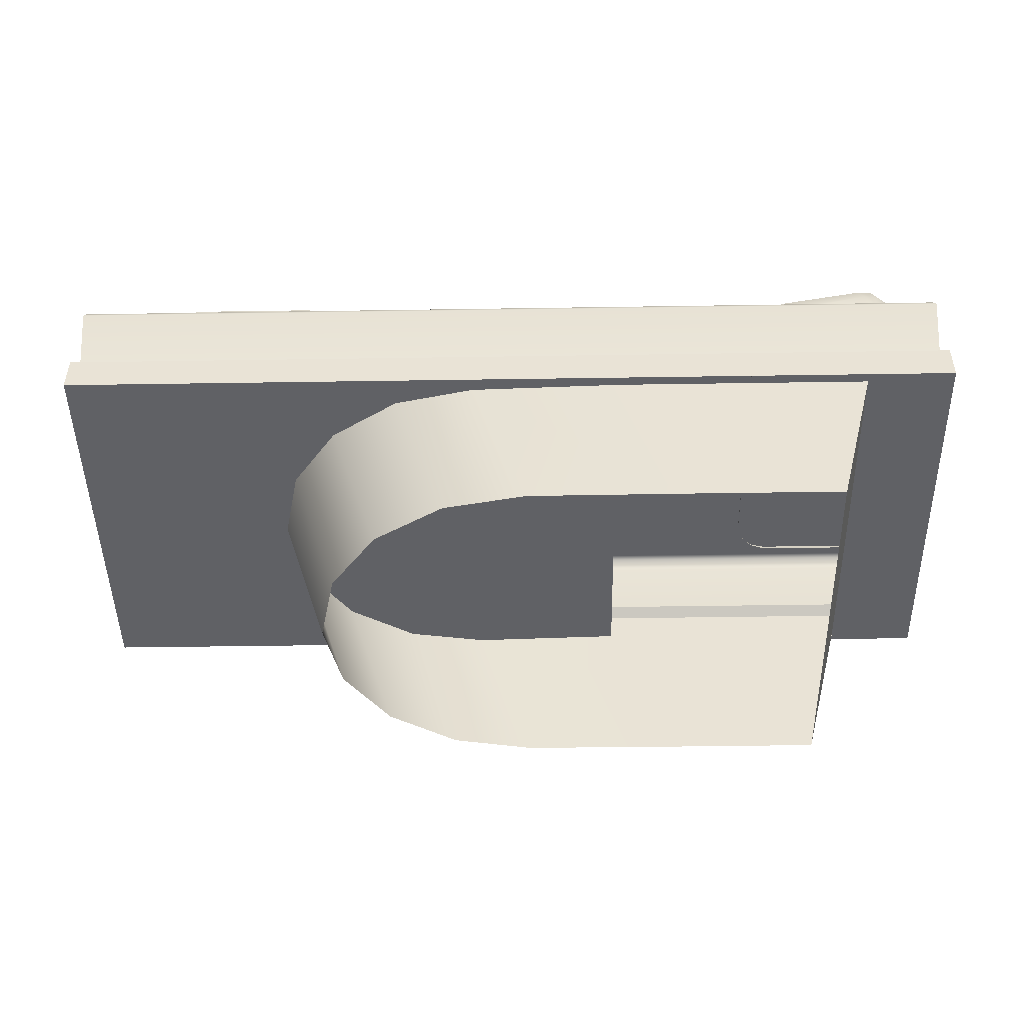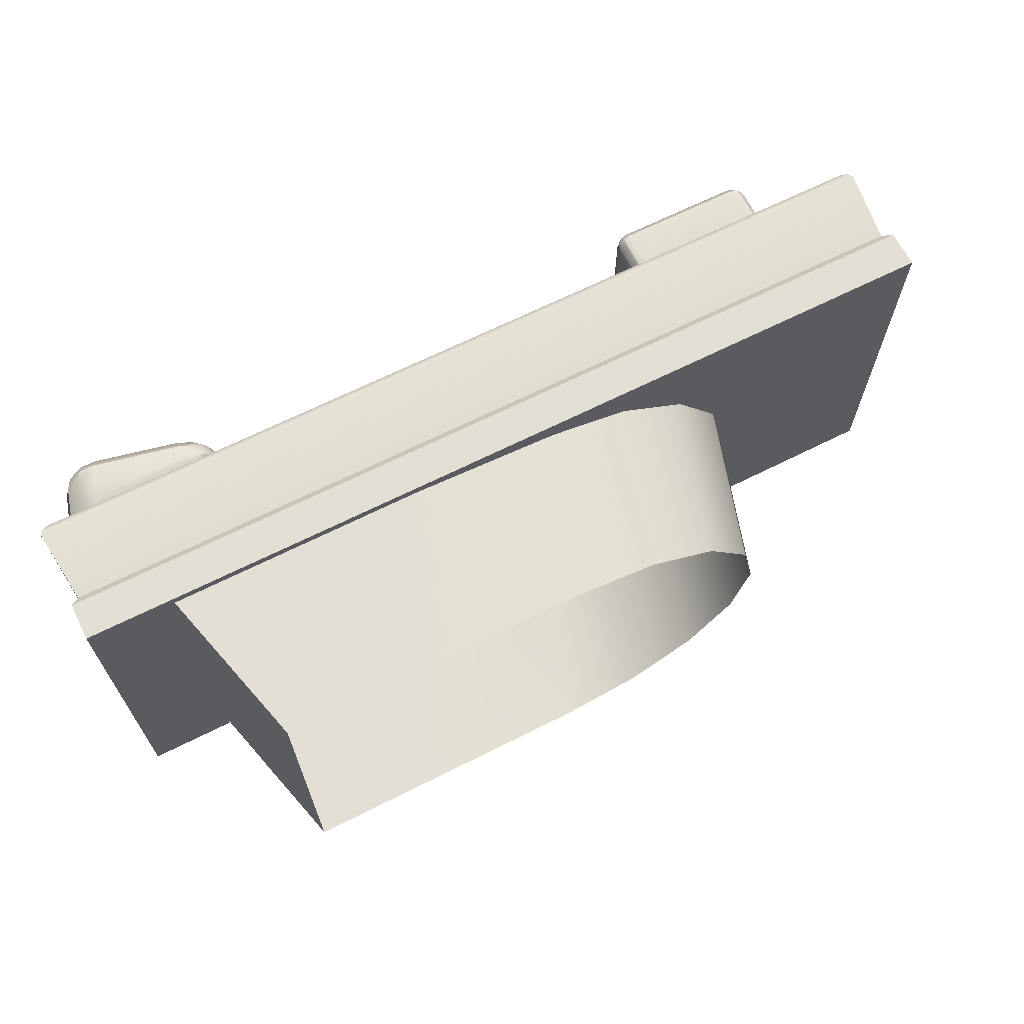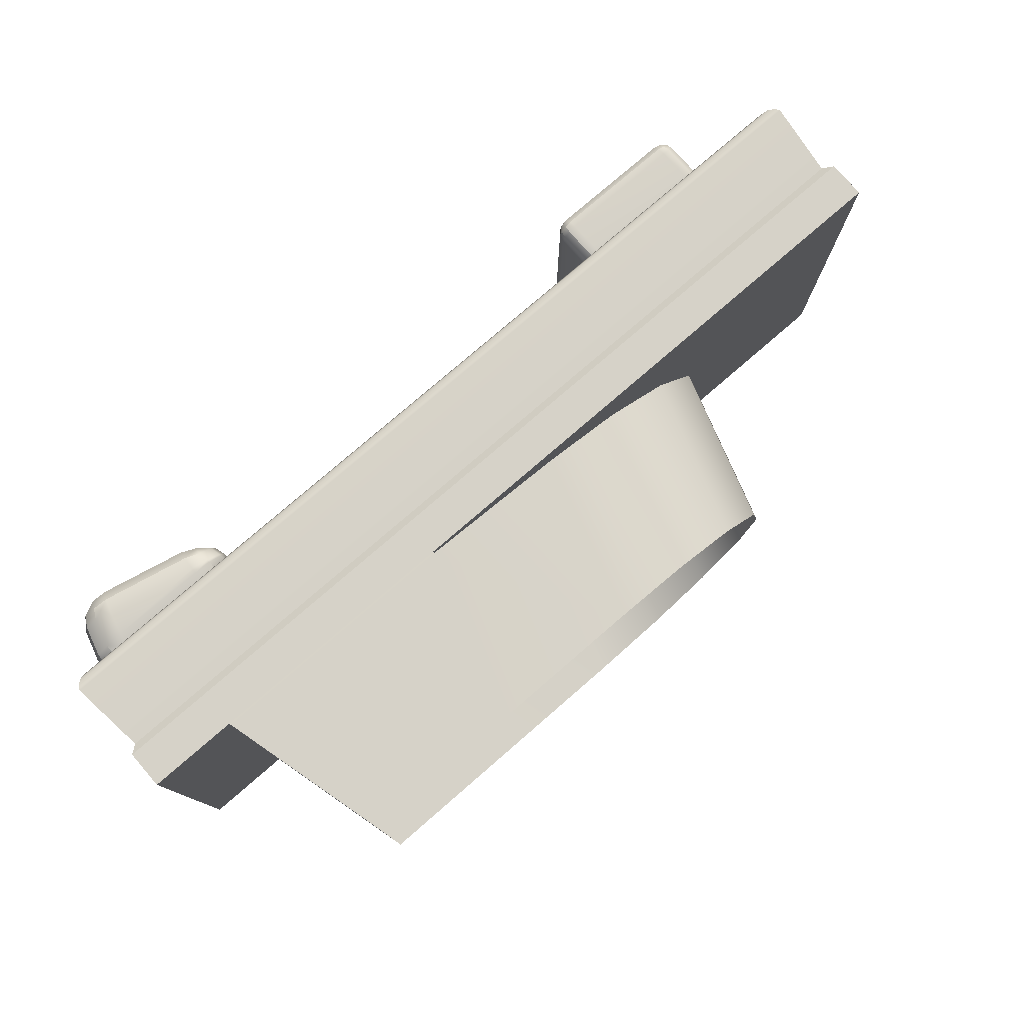
<metadata>
{"format":"obj","ext":"obj","renderer":"f3d","projection":"perspective","resolution":1024,"background":"white","views":[{"elev":-47.3,"azim":-179.0,"up":"+Y"},{"elev":66.3,"azim":-26.8,"up":"+Z"},{"elev":77.6,"azim":-40.9,"up":"+Z"}]}
</metadata>
<code>
g polySurface2374
v -0.3979 -0.1267 -0.2829
v -0.4639 0.1267 -0.2829
v -0.4639 0.1267 0.2829
v -0.3979 -0.1267 0.2829
v -0.07634 0.1267 0.2829
v -0.3979 -0.1267 0.2829
v -0.4639 0.1267 0.2829
v -0.1642 -0.1267 0.2829
v 0.06758 -0.1267 0.2821
v 0.15 0.12 0.2821
v 0.2702 0.1164 0.2604
v 0.1906 -0.1267 0.2604
v 0.3721 0.1133 0.1991
v 0.2948 -0.1267 0.1991
v 0.44 0.1113 0.1077
v 0.3644 -0.1267 0.1077
v 0.4639 0.1106 -8.821e-06
v 0.3889 -0.1267 2.384e-07
v 0.44 0.1113 -0.1077
v 0.3889 -0.1267 2.384e-07
v 0.4639 0.1106 -8.821e-06
v 0.3644 -0.1267 -0.1077
v 0.3721 0.1133 -0.1991
v 0.2948 -0.1267 -0.1991
v 0.2702 0.1164 -0.2604
v 0.1906 -0.1267 -0.2604
v 0.15 0.12 -0.2821
v 0.06758 -0.1267 -0.2821
v -0.1642 -0.1267 -0.2829
v -0.07634 0.1267 -0.2829
v -0.1642 -0.1267 -0.2829
v -0.07634 0.1267 -0.2829
v -0.4639 0.1267 -0.2829
v -0.3979 -0.1267 -0.2829
v 0.7841 0.1267 -0.2971
v -0.07634 0.1267 -0.2971
v -0.07634 0.1267 0.2971
v 0.7841 0.1267 0.2971
v -0.4639 0.1267 0.2971
v -0.4639 0.1267 -0.2971
v -0.5979 0.1267 -0.2971
v -0.5979 0.1267 0.2971
v -0.5979 0.1837 -0.2971
v -0.4639 0.198 -0.2829
v -0.5837 0.198 -0.2829
v -0.4639 0.1837 -0.2971
v -0.2473 0.198 -0.2829
v -0.2473 0.1837 -0.2971
v 0.7699 0.198 -0.2829
v 0.7841 0.1837 -0.2971
v -0.5837 0.198 0.2829
v -0.4639 0.1837 0.2971
v -0.5979 0.1837 0.2971
v -0.4639 0.198 0.2829
v -0.2473 0.1837 0.2971
v -0.2473 0.198 0.2829
v 0.7841 0.1837 0.2971
v 0.7699 0.198 0.2829
v -0.4639 0.1837 0.2971
v -0.5979 0.1267 0.2971
v -0.5979 0.1837 0.2971
v -0.4639 0.1267 0.2971
v -0.07634 0.1267 0.2971
v -0.2473 0.1837 0.2971
v 0.7841 0.1267 0.2971
v 0.7841 0.1837 0.2971
v 0.7841 0.1837 -0.2971
v 0.7841 0.1267 -0.2971
v 0.7841 0.1267 0.2971
v 0.7841 0.1837 0.2971
v 0.7841 0.1837 -0.2971
v 0.7841 0.1837 0.2971
v 0.7699 0.198 0.2829
v 0.7699 0.198 -0.2829
v -0.5979 0.1837 0.2971
v -0.5979 0.1267 0.2971
v -0.5979 0.1267 -0.2971
v -0.5979 0.1837 -0.2971
v -0.5837 0.198 -0.2829
v -0.5837 0.198 0.2829
v -0.5979 0.1837 0.2971
v -0.5979 0.1837 -0.2971
v -0.07634 0.1267 -0.2971
v 0.7841 0.1267 -0.2971
v 0.7841 0.1837 -0.2971
v -0.2473 0.1837 -0.2971
v -0.4639 0.1267 -0.2971
v -0.4639 0.1837 -0.2971
v -0.5979 0.1837 -0.2971
v -0.5979 0.1267 -0.2971
v 0.6155 0.3242 0.2462
v 0.6275 0.3361 0.2462
v 0.6258 0.3258 0.2444
v 0.6155 0.3361 0.2494
v 0.6275 0.3838 0.2462
v 0.4306 0.3361 0.2494
v 0.4306 0.3242 0.2462
v 0.6155 0.3838 0.2494
v 0.4187 0.3361 0.2462
v 0.4203 0.3258 0.2444
v 0.4306 0.3838 0.2494
v 0.4187 0.3838 0.2462
v 0.4306 0.3958 0.2462
v 0.4203 0.3941 0.2444
v 0.6155 0.3958 0.2462
v 0.6258 0.3941 0.2444
v 0.4187 0.3838 -0.2358
v 0.4306 0.3958 -0.2358
v 0.4203 0.3941 -0.234
v 0.4306 0.3838 -0.239
v 0.6155 0.3958 -0.2358
v 0.4306 0.3361 -0.239
v 0.4187 0.3361 -0.2358
v 0.6155 0.3361 -0.239
v 0.6155 0.3838 -0.239
v 0.6275 0.3361 -0.2358
v 0.6275 0.3838 -0.2358
v 0.6258 0.3941 -0.234
v 0.6155 0.3242 -0.2358
v 0.6258 0.3258 -0.234
v 0.6155 0.3361 -0.239
v 0.4306 0.3242 -0.2358
v 0.4306 0.3361 -0.239
v 0.4187 0.3361 -0.2358
v 0.4203 0.3258 -0.234
v 0.41 0.3361 0.2375
v 0.4203 0.3258 0.2444
v 0.4118 0.3258 0.2359
v 0.4187 0.3361 0.2462
v 0.4187 0.3838 0.2462
v 0.41 0.3838 0.2375
v 0.4118 0.3941 0.2359
v 0.4203 0.3941 0.2444
v 0.4203 0.4027 0.2359
v 0.41 0.3958 0.2256
v 0.4187 0.4045 0.2256
v 0.4306 0.4045 0.2375
v 0.4187 0.4045 -0.2152
v 0.41 0.3958 -0.2152
v 0.4306 0.3958 0.2462
v 0.4118 0.3941 -0.2255
v 0.4203 0.4027 -0.2255
v 0.6155 0.3958 0.2462
v 0.4203 0.3941 -0.234
v 0.41 0.3838 -0.2271
v 0.4306 0.3958 -0.2358
v 0.4187 0.3838 -0.2358
v 0.4306 0.4045 -0.2271
v 0.4187 0.3361 -0.2358
v 0.6155 0.4045 -0.2271
v 0.6155 0.3958 -0.2358
v 0.6258 0.3941 -0.234
v 0.6155 0.4045 0.2375
v 0.6258 0.4027 0.2359
v 0.6258 0.3941 0.2444
v 0.6344 0.3941 0.2359
v 0.6275 0.4045 0.2256
v 0.6362 0.3958 0.2256
v 0.6362 0.3838 0.2375
v 0.6362 0.3958 -0.2152
v 0.6275 0.4045 -0.2152
v 0.6275 0.3838 0.2462
v 0.6258 0.4027 -0.2255
v 0.6275 0.3361 0.2462
v 0.6362 0.3361 0.2375
v 0.6344 0.3941 -0.2255
v 0.6275 0.3838 -0.2358
v 0.6362 0.3838 -0.2271
v 0.6258 0.4027 -0.2255
v 0.6275 0.4045 -0.2152
v 0.6155 0.4077 -0.2152
v 0.6155 0.4077 0.2256
v 0.6275 0.4045 0.2256
v 0.6258 0.4027 0.2359
v 0.4306 0.4077 0.2256
v 0.4306 0.4077 -0.2152
v 0.4187 0.4045 0.2256
v 0.4203 0.4027 0.2359
v 0.4187 0.4045 -0.2152
v 0.4203 0.4027 -0.2255
v 0.4118 0.3258 -0.2255
v 0.4203 0.3258 -0.234
v 0.41 0.3361 -0.2271
v 0.4068 0.3838 -0.2152
v 0.41 0.3958 -0.2152
v 0.4118 0.3941 -0.2255
v 0.4068 0.3838 0.2256
v 0.41 0.3958 0.2256
v 0.4068 0.3361 -0.2152
v 0.4118 0.3941 0.2359
v 0.4068 0.3361 0.2256
v 0.41 0.3242 0.2256
v 0.4118 0.3258 0.2359
v 0.41 0.3242 -0.2152
v 0.4118 0.3258 -0.2255
v 0.6362 0.3361 -0.2271
v 0.6258 0.3258 -0.234
v 0.6344 0.3258 -0.2255
v 0.6275 0.3361 -0.2358
v 0.6362 0.3838 -0.2271
v 0.6394 0.3361 -0.2152
v 0.6394 0.3838 -0.2152
v 0.6362 0.3242 -0.2152
v 0.6344 0.3258 -0.2255
v 0.6394 0.3361 0.2256
v 0.6394 0.3838 0.2256
v 0.6362 0.3242 0.2256
v 0.6362 0.3361 0.2375
v 0.6344 0.3258 0.2359
v 0.6394 0.3838 0.2256
v 0.6362 0.3958 0.2256
v 0.6344 0.3941 0.2359
v 0.6394 0.3838 -0.2152
v 0.6362 0.3958 -0.2152
v 0.6362 0.3838 -0.2271
v 0.6344 0.3941 -0.2255
v 0.6344 0.3258 0.2359
v 0.6258 0.3258 0.2444
v 0.6275 0.3361 0.2462
v 0.6362 0.3361 0.2375
v -0.3207 0.3589 -0.2387
v -0.3363 0.3455 -0.2552
v -0.3176 0.3443 -0.2383
v -0.3389 0.3614 -0.2528
v -0.3383 0.3746 -0.239
v -0.3156 0.3597 -0.2212
v -0.3607 0.3691 -0.2551
v -0.3598 0.3843 -0.2382
v -0.3607 0.3691 -0.2551
v -0.488 0.3971 -0.255
v -0.3615 0.3485 -0.2612
v -0.3357 0.3407 -0.2547
v -0.3615 0.3399 -0.2612
v -0.4939 0.3769 -0.2612
v -0.488 0.3971 -0.255
v -0.503 0.3409 -0.2612
v -0.5188 0.3824 -0.2551
v -0.5103 0.3992 -0.2516
v -0.5297 0.3418 -0.2552
v -0.5369 0.3865 -0.2384
v -0.5493 0.3428 -0.2388
v -0.5103 0.3992 -0.2516
v -0.5281 0.4031 -0.2351
v -0.5058 0.4136 -0.2348
v -0.508 0.4174 -0.2148
v -0.5309 0.4067 -0.2151
v -0.4834 0.4119 -0.2379
v -0.531 0.4062 0.2181
v -0.508 0.4173 0.2181
v -0.5058 0.4135 0.2384
v -0.5282 0.4027 0.2384
v -0.5103 0.399 0.2552
v -0.4834 0.4119 0.2417
v -0.5189 0.3821 0.2588
v -0.488 0.3971 0.2588
v -0.5371 0.3859 0.2417
v -0.5493 0.3428 0.2426
v -0.5297 0.3418 0.2591
v -0.3608 0.3692 0.2588
v -0.4939 0.3769 0.265
v -0.503 0.3409 0.265
v -0.488 0.3971 0.2588
v -0.5103 0.399 0.2552
v -0.3615 0.3485 0.265
v -0.3615 0.3399 0.265
v -0.3608 0.3692 0.2588
v -0.3362 0.3454 0.2589
v -0.3357 0.3407 0.2585
v -0.3389 0.3614 0.2564
v -0.3175 0.3441 0.2419
v -0.3357 0.3407 0.2585
v -0.3169 0.3417 0.2404
v -0.3104 0.3449 0.2185
v -0.3207 0.3588 0.2423
v -0.3155 0.3595 0.2246
v -0.3385 0.3746 0.2425
v -0.3333 0.3756 0.2245
v -0.3601 0.3844 0.2418
v -0.3104 0.3452 -0.2152
v -0.31 0.3428 0.2157
v -0.3169 0.3417 0.2404
v -0.3176 0.3443 -0.2383
v -0.3207 0.3589 -0.2387
v -0.3331 0.3757 -0.2211
v -0.3594 0.3899 0.2185
v -0.359 0.3898 -0.2152
v -0.4812 0.4172 0.2184
v -0.4812 0.4172 -0.2146
v -0.508 0.4173 0.2181
v -0.5058 0.4135 0.2384
v -0.508 0.4174 -0.2148
v -0.5058 0.4136 -0.2348
v -0.5297 0.3418 -0.2552
v -0.5498 0.3243 -0.236
v -0.5304 0.3232 -0.252
v -0.3603 0.319 -0.2547
v -0.3368 0.3234 -0.2497
v -0.3357 0.3407 -0.2547
v -0.3615 0.3399 -0.2612
v -0.5078 0.3196 -0.2552
v -0.503 0.3409 -0.2612
v -0.5297 0.3418 -0.2552
v -0.5304 0.3232 -0.252
v -0.3357 0.3407 0.2585
v -0.3369 0.3234 0.2535
v -0.3603 0.319 0.2585
v -0.3615 0.3399 0.265
v -0.503 0.3409 0.265
v -0.5078 0.3196 0.259
v -0.5297 0.3418 0.2591
v -0.5304 0.3232 0.2558
v -0.3167 0.3254 0.2329
v -0.3369 0.3234 0.2535
v -0.3357 0.3407 0.2585
v -0.3123 0.3244 0.2083
v -0.3123 0.3245 -0.2045
v -0.31 0.3428 -0.2119
v -0.3176 0.3443 -0.2383
v -0.3169 0.3417 -0.2366
v -0.3167 0.3254 -0.2291
v -0.3363 0.3455 -0.2552
v -0.3368 0.3234 -0.2497
v -0.3357 0.3407 -0.2547
v -0.5493 0.3428 0.2426
v -0.5297 0.3418 0.2591
v -0.5304 0.3232 0.2558
v -0.5498 0.3243 0.2399
v -0.5545 0.3218 0.2208
v -0.5493 0.3428 0.2426
v -0.5498 0.3243 0.2399
v -0.5564 0.3435 0.2202
v -0.5371 0.3859 0.2417
v -0.5564 0.3435 -0.2164
v -0.5545 0.3218 -0.2168
v -0.5438 0.3872 0.2184
v -0.531 0.4062 0.2181
v -0.5282 0.4027 0.2384
v -0.5309 0.4067 -0.2151
v -0.5436 0.3881 -0.2156
v -0.5493 0.3428 -0.2388
v -0.5369 0.3865 -0.2384
v -0.5281 0.4031 -0.2351
v -0.5498 0.3243 -0.236
v -0.5493 0.3428 -0.2388
v -0.5564 0.3435 -0.2164
v -0.5979 0.3062 0.2971
v -0.5979 0.3062 -0.2971
v -0.5944 0.3148 -0.2936
v -0.5944 0.3148 0.2936
v -0.5872 0.322 -0.2865
v -0.5872 0.322 0.2865
v -0.5786 0.3255 -0.2779
v -0.5786 0.3255 0.2779
v 0.7648 0.3255 -0.2779
v -0.5872 0.322 -0.2865
v 0.7734 0.322 -0.2865
v -0.5944 0.3148 -0.2936
v 0.7806 0.3148 -0.2936
v 0.7648 0.3255 0.2779
v 0.7734 0.322 -0.2865
v 0.7734 0.322 0.2865
v 0.7734 0.322 0.2865
v -0.5872 0.322 0.2865
v 0.7806 0.3148 -0.2936
v 0.7806 0.3148 0.2936
v 0.7806 0.3148 0.2936
v -0.5944 0.3148 0.2936
v 0.7841 0.3062 0.2971
v -0.5979 0.3062 0.2971
v 0.7841 0.3062 -0.2971
v 0.7841 0.3062 0.2971
v 0.7721 0.1956 0.2856
v 0.7721 0.1956 -0.2856
v -0.5979 0.3062 0.2971
v -0.5859 0.1956 0.2856
v -0.5859 0.1956 -0.2856
v -0.5979 0.3062 -0.2971
v 0.7721 0.1956 -0.2856
v -0.5979 0.3062 -0.2971
v -0.5859 0.1956 -0.2856
v 0.7841 0.3062 -0.2971
v 0.7806 0.3148 -0.2936
v -0.5944 0.3148 -0.2936
v 0.7841 0.3062 0.2971
v 0.7721 0.1956 0.2856
v -0.5859 0.1956 0.2856
v -0.5979 0.3062 0.2971
g polySurface2374_0
f 3 2 1
f 4 3 1
f 7 6 5
f 6 8 5
f 8 9 5
f 9 10 5
f 10 9 11
f 9 12 11
f 11 12 13
f 12 14 13
f 13 14 15
f 14 16 15
f 15 16 17
f 16 18 17
f 21 20 19
f 20 22 19
f 19 22 23
f 22 24 23
f 23 24 25
f 24 26 25
f 27 25 26
f 28 27 26
f 27 28 29
f 30 27 29
f 33 32 31
f 34 33 31
f 37 36 35
f 38 37 35
f 41 40 39
f 42 41 39
f 45 44 43
f 44 46 43
f 44 47 46
f 47 48 46
f 47 49 48
f 49 50 48
f 53 52 51
f 52 54 51
f 52 55 54
f 55 56 54
f 55 57 56
f 57 58 56
f 61 60 59
f 60 62 59
f 62 63 59
f 64 59 63
f 63 65 64
f 65 66 64
f 69 68 67
f 70 69 67
f 73 72 71
f 74 73 71
f 77 76 75
f 78 77 75
f 81 80 79
f 82 81 79
f 85 84 83
f 86 85 83
f 83 87 86
f 86 87 88
f 87 89 88
f 90 89 87
f 93 92 91
f 92 94 91
f 92 95 94
f 94 96 91
f 96 97 91
f 95 98 94
f 94 98 96
f 96 99 97
f 99 100 97
f 96 101 99
f 98 101 96
f 101 102 99
f 101 103 102
f 103 101 98
f 103 104 102
f 105 103 98
f 98 95 105
f 95 106 105
f 109 108 107
f 108 110 107
f 108 111 110
f 110 112 107
f 112 113 107
f 112 110 114
f 110 115 114
f 111 115 110
f 114 115 116
f 115 111 117
f 115 117 116
f 111 118 117
f 116 120 119
f 121 116 119
f 121 119 122
f 123 121 122
f 123 122 124
f 122 125 124
f 128 127 126
f 127 129 126
f 129 130 126
f 130 131 126
f 131 130 132
f 130 133 132
f 133 134 132
f 132 134 135
f 134 136 135
f 134 133 137
f 136 138 135
f 138 139 135
f 133 140 137
f 139 138 141
f 138 142 141
f 140 143 137
f 142 144 141
f 141 144 145
f 144 142 146
f 144 147 145
f 142 148 146
f 147 149 145
f 148 150 146
f 150 151 146
f 151 150 152
f 143 153 137
f 154 153 143
f 155 154 143
f 155 156 154
f 157 154 156
f 158 157 156
f 156 155 159
f 157 158 160
f 161 157 160
f 155 162 159
f 163 161 160
f 150 163 152
f 162 164 159
f 164 165 159
f 166 163 160
f 163 166 152
f 167 152 166
f 168 167 166
f 170 169 150
f 171 170 150
f 171 150 148
f 171 172 170
f 172 173 170
f 172 153 173
f 153 174 173
f 153 172 175
f 175 172 171
f 137 153 175
f 176 171 148
f 176 175 171
f 175 177 137
f 175 176 177
f 177 178 137
f 176 179 177
f 176 148 179
f 148 180 179
f 149 182 181
f 183 149 181
f 149 183 145
f 184 145 183
f 184 185 145
f 185 186 145
f 184 187 185
f 187 188 185
f 189 184 183
f 187 184 189
f 187 131 188
f 131 190 188
f 131 187 191
f 191 187 189
f 126 131 191
f 126 191 192
f 191 189 192
f 193 126 192
f 189 194 192
f 189 183 194
f 183 195 194
f 198 197 196
f 197 199 196
f 199 167 196
f 167 200 196
f 201 196 200
f 202 201 200
f 201 203 196
f 203 204 196
f 205 201 202
f 203 201 205
f 206 205 202
f 207 203 205
f 207 205 208
f 209 207 208
f 205 210 208
f 210 159 208
f 210 211 159
f 211 212 159
f 210 213 211
f 213 214 211
f 213 215 214
f 215 216 214
f 219 218 217
f 220 219 217
f 223 222 221
f 222 224 221
f 225 221 224
f 221 225 226
f 224 222 227
f 225 224 228
f 224 229 228
f 229 230 228
f 222 231 227
f 222 232 231
f 232 233 231
f 231 234 227
f 231 233 234
f 234 235 227
f 233 236 234
f 234 237 235
f 234 236 237
f 237 238 235
f 236 239 237
f 240 237 239
f 241 240 239
f 237 240 242
f 240 243 242
f 244 242 243
f 242 244 230
f 244 243 245
f 243 246 245
f 244 247 230
f 246 248 245
f 248 249 245
f 249 248 250
f 248 251 250
f 230 247 228
f 252 250 251
f 250 252 253
f 252 251 254
f 252 255 253
f 251 256 254
f 256 257 254
f 257 258 254
f 255 259 253
f 254 258 260
f 258 261 260
f 260 262 254
f 262 263 254
f 260 261 264
f 260 264 262
f 261 265 264
f 264 266 262
f 264 265 267
f 264 267 266
f 265 268 267
f 267 269 266
f 267 270 269
f 267 271 270
f 271 272 270
f 270 272 273
f 270 274 269
f 270 273 275
f 274 270 275
f 269 274 276
f 269 276 259
f 276 274 277
f 274 275 277
f 276 278 259
f 276 277 278
f 259 278 253
f 275 273 279
f 275 226 277
f 226 275 279
f 273 280 279
f 273 281 280
f 279 282 226
f 282 283 226
f 226 284 277
f 225 284 226
f 225 228 284
f 277 285 278
f 277 284 285
f 228 286 284
f 284 286 285
f 228 247 286
f 278 285 287
f 285 286 287
f 253 278 287
f 247 288 286
f 286 288 287
f 287 289 253
f 287 288 289
f 289 290 253
f 288 291 289
f 288 247 291
f 247 292 291
f 295 294 293
f 294 241 293
f 298 297 296
f 299 298 296
f 296 300 299
f 300 301 299
f 301 300 302
f 300 303 302
f 306 305 304
f 307 306 304
f 307 308 306
f 308 309 306
f 308 310 309
f 310 311 309
f 314 313 312
f 281 314 312
f 312 315 281
f 281 315 280
f 280 315 316
f 317 280 316
f 280 317 279
f 279 317 318
f 317 316 319
f 317 319 318
f 316 320 319
f 321 318 319
f 320 322 319
f 323 321 319
f 322 323 319
f 326 325 324
f 327 326 324
f 330 329 328
f 329 331 328
f 329 332 331
f 331 333 328
f 333 334 328
f 332 335 331
f 331 335 333
f 335 332 336
f 332 337 336
f 335 336 338
f 335 339 333
f 339 335 338
f 333 339 340
f 339 341 340
f 339 338 341
f 338 342 341
f 344 343 334
f 345 344 334
f 348 347 346
f 349 348 346
f 350 348 349
f 351 350 349
f 352 350 351
f 353 352 351
f 352 353 354
f 355 352 354
f 356 355 354
f 357 355 356
f 358 357 356
f 353 359 354
f 354 359 360
f 359 353 361
f 359 362 360
f 353 363 361
f 360 362 364
f 361 363 365
f 362 366 364
f 363 367 365
f 365 367 368
f 367 369 368
f 364 366 370
f 366 371 370
f 371 372 370
f 372 373 370
f 376 375 374
f 377 376 374
f 380 379 378
f 379 381 378
f 381 379 382
f 379 383 382
f 386 385 384
f 387 386 384

</code>
